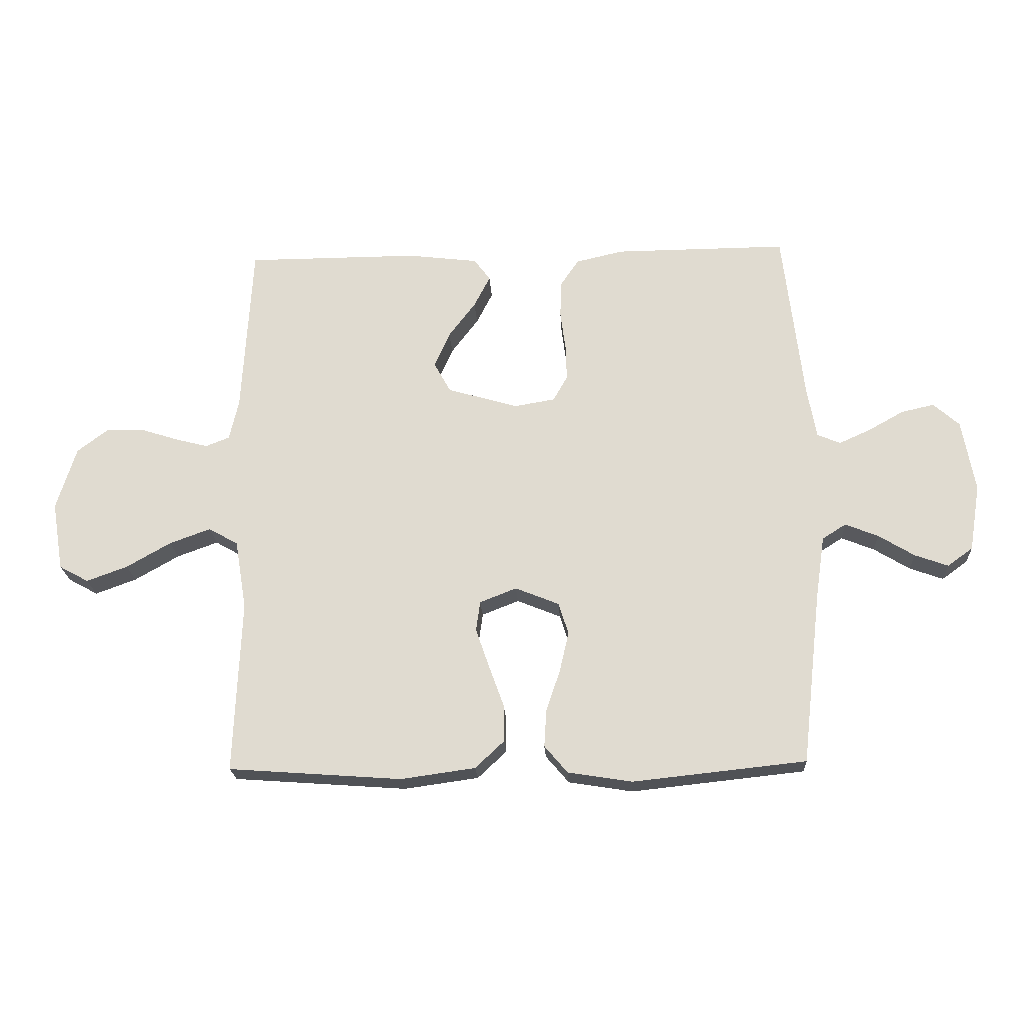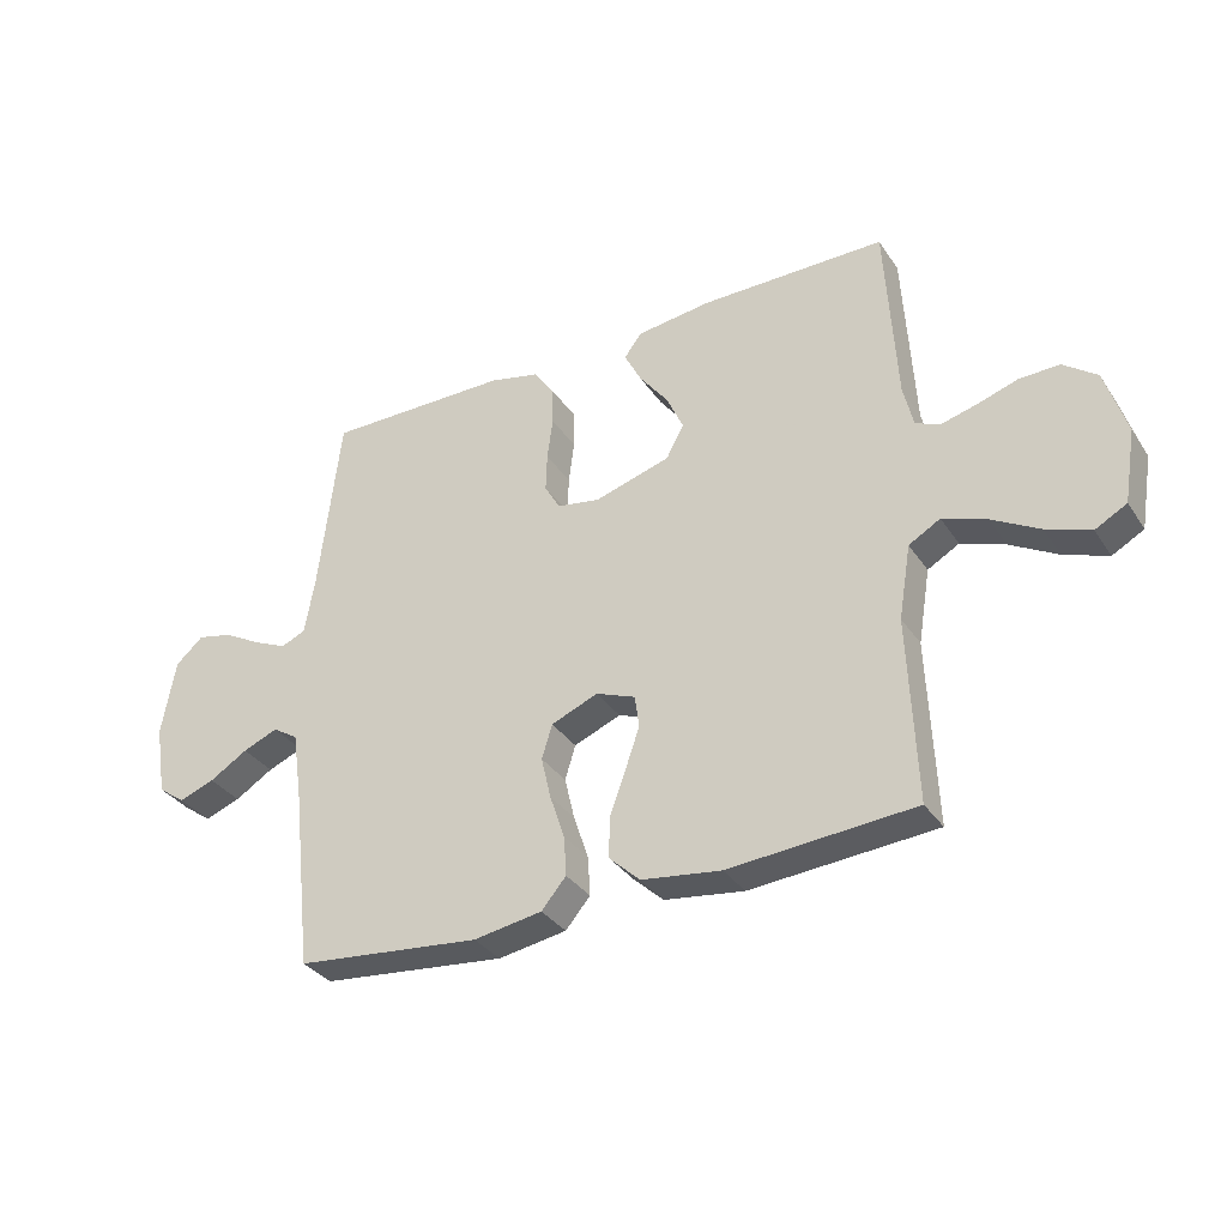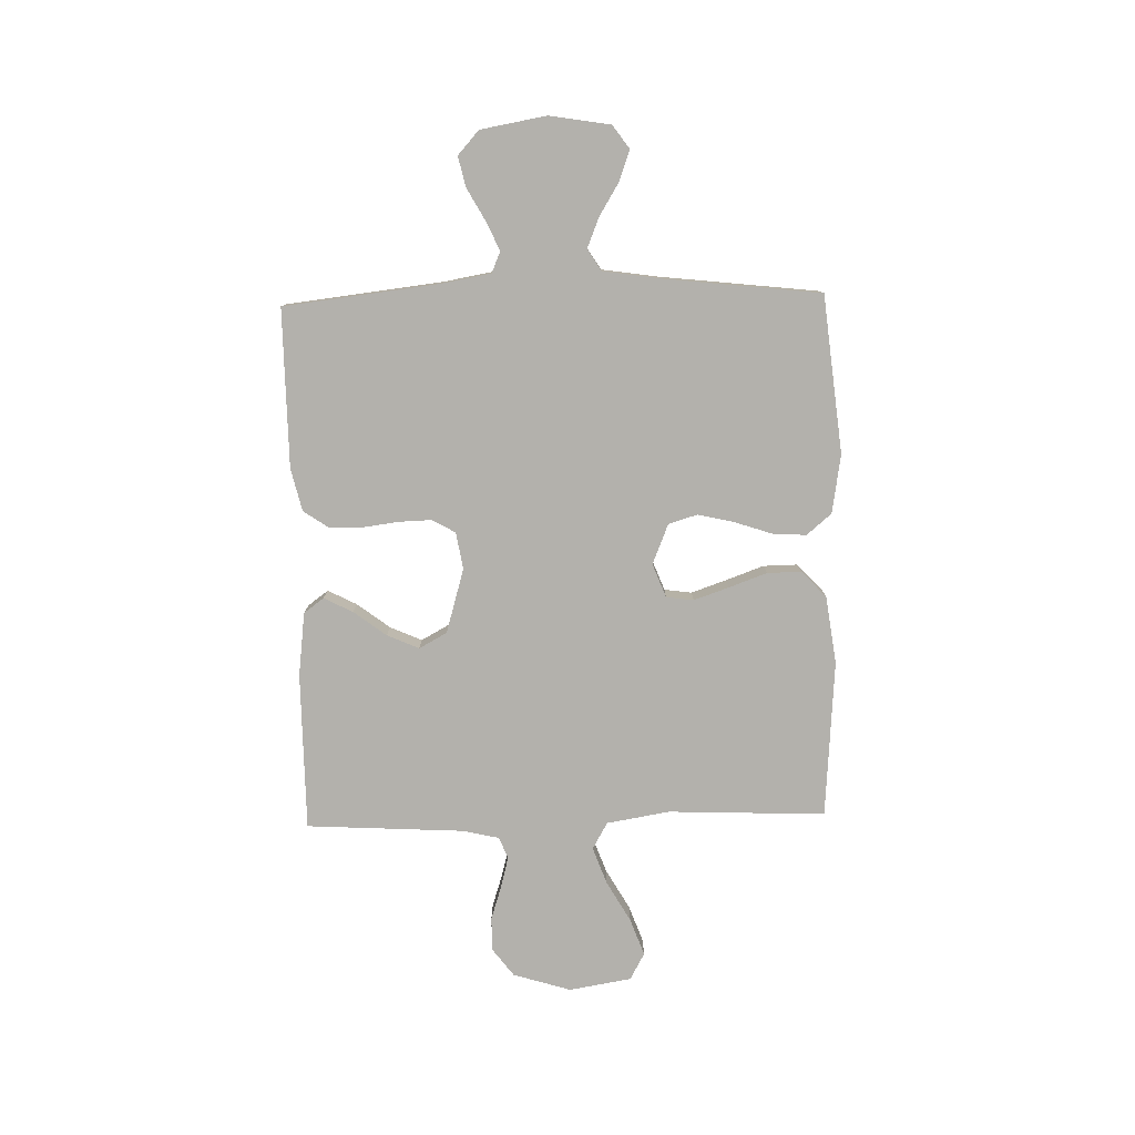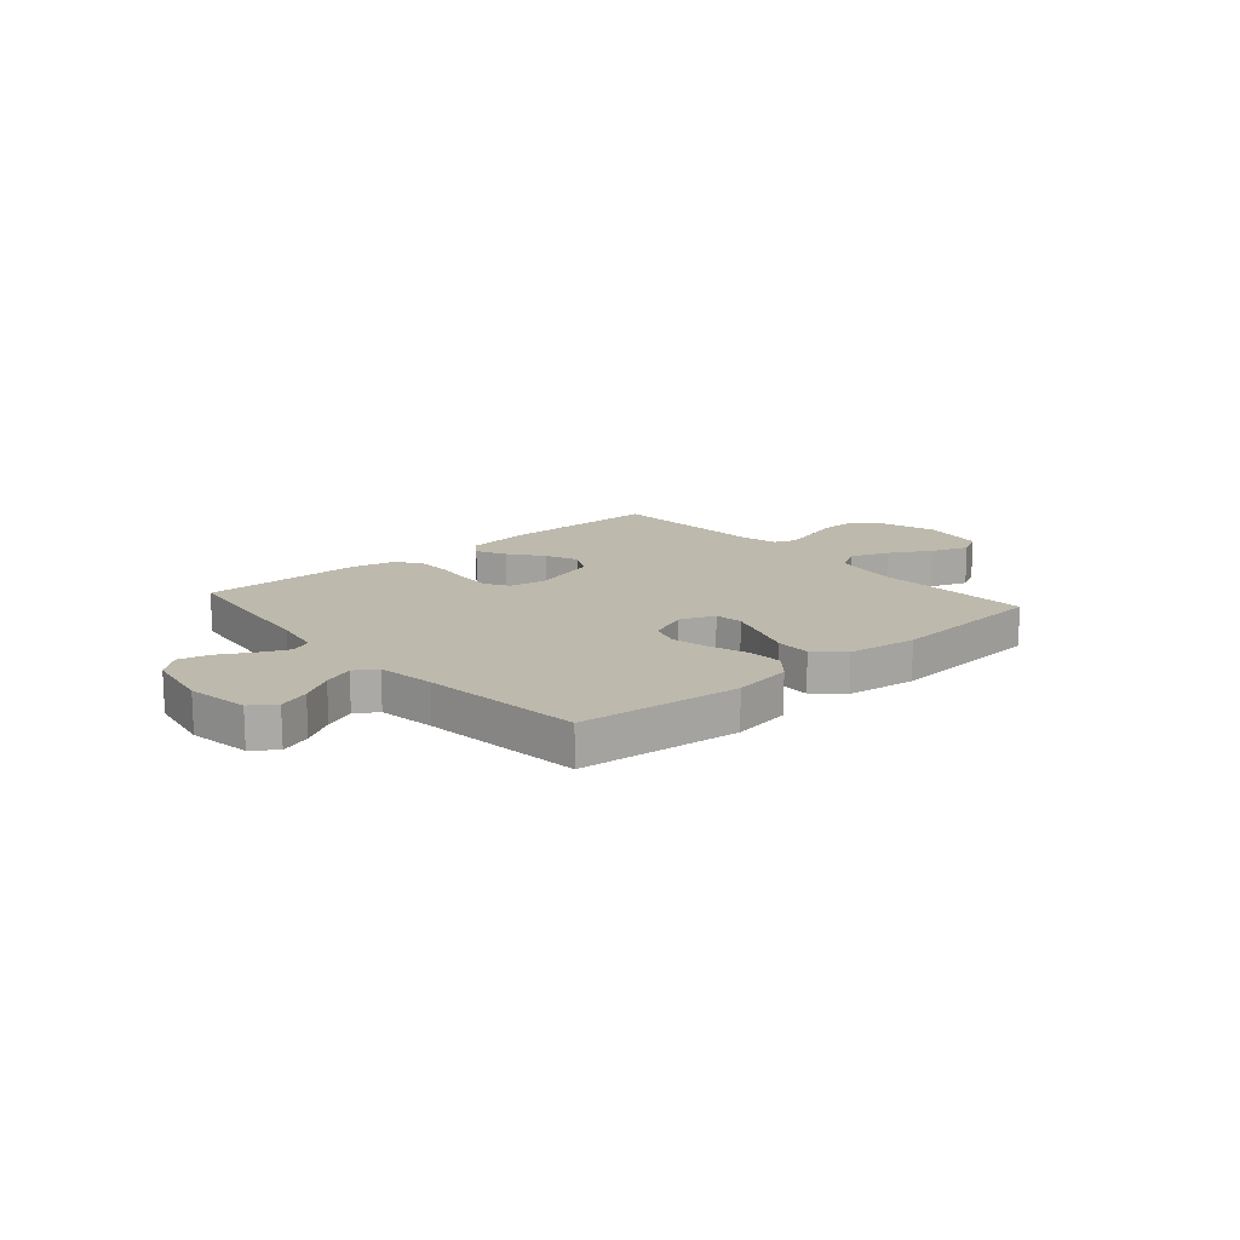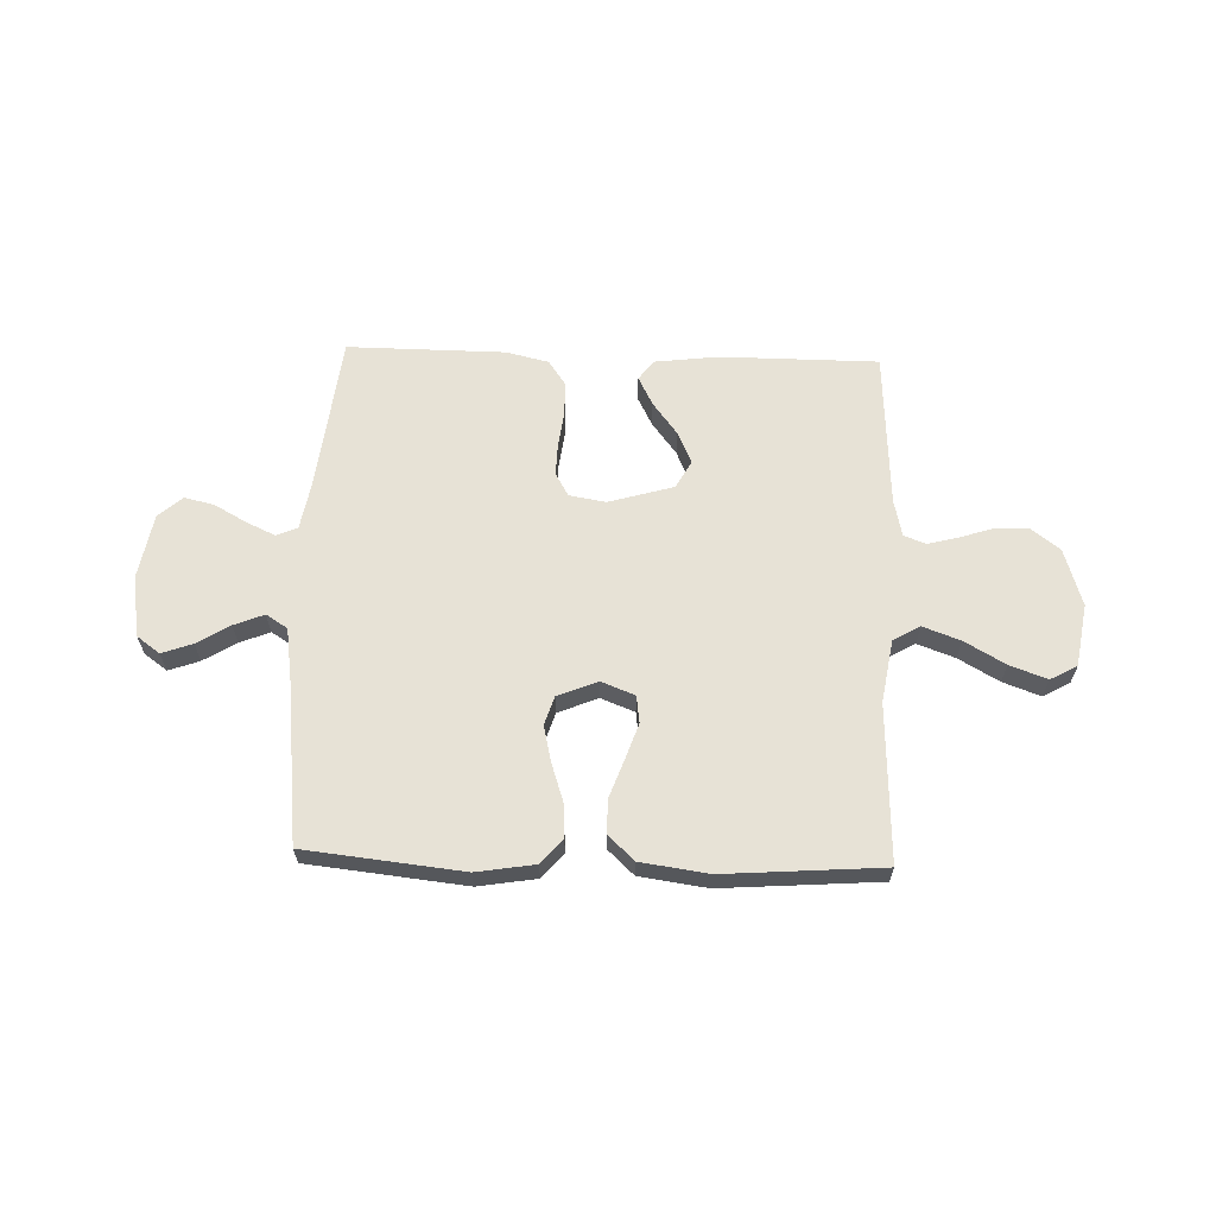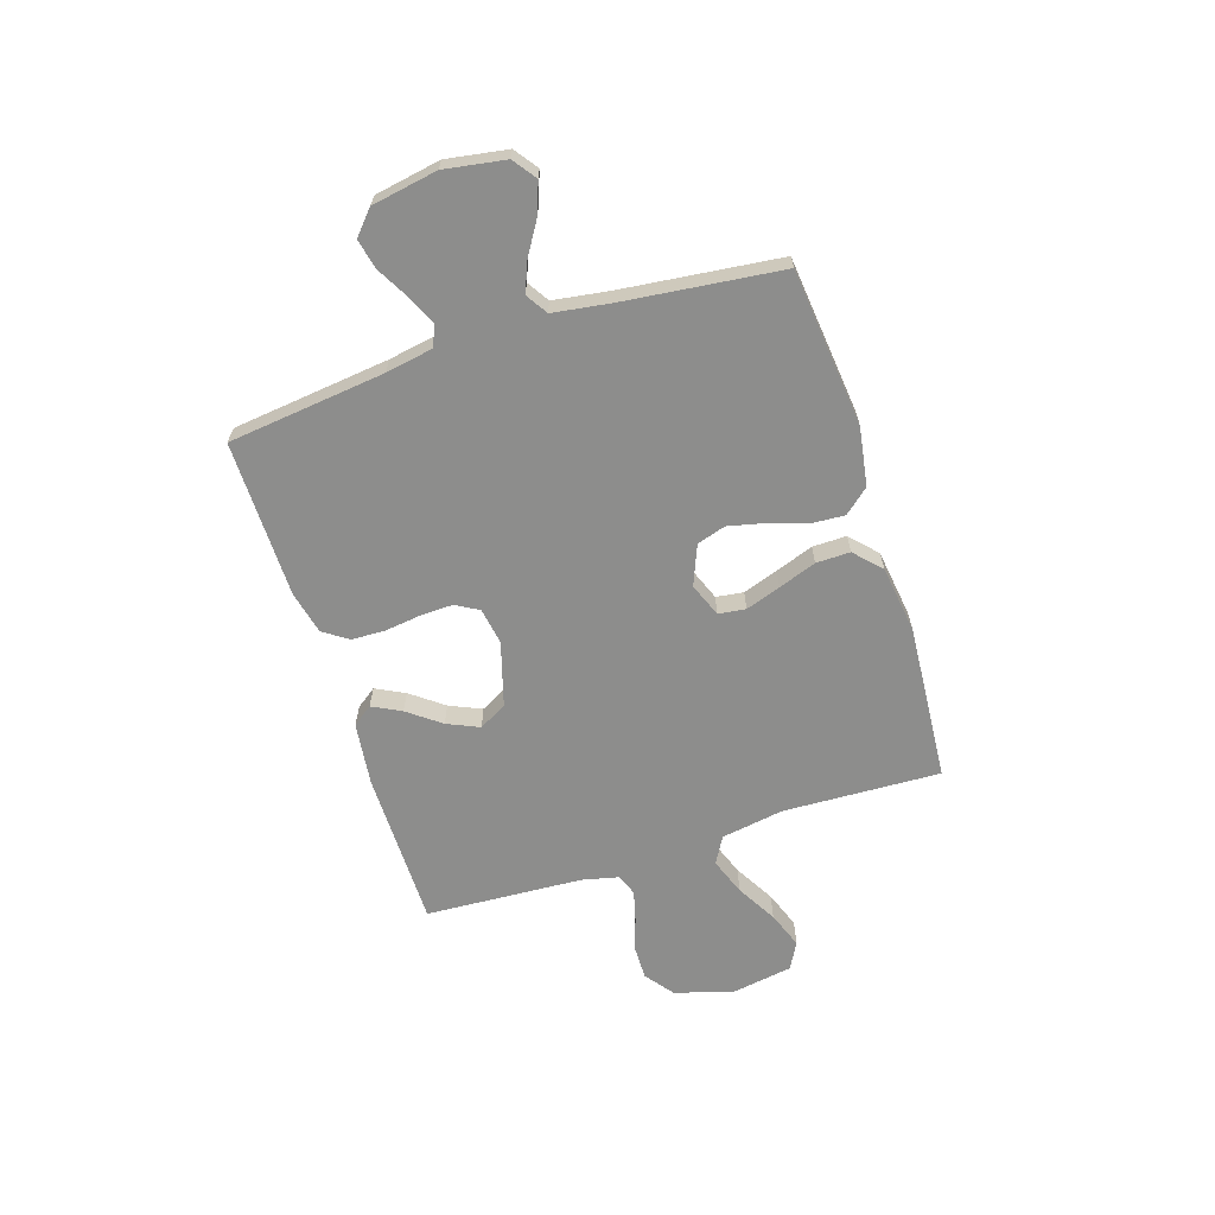
<metadata>
{"format":"obj","ext":"obj","renderer":"f3d","projection":"perspective","resolution":1024,"background":"white","views":[{"elev":-21.4,"azim":3.1,"up":"+Z"},{"elev":-33.7,"azim":-151.1,"up":"+Z"},{"elev":-79.0,"azim":91.4,"up":"+Y"},{"elev":15.0,"azim":138.9,"up":"+Y"},{"elev":63.0,"azim":-178.1,"up":"+Y"},{"elev":-64.5,"azim":107.8,"up":"+Y"}]}
</metadata>
<code>
v -0.5 0.07 -0.5
v -0.488 0.07 -0.2
v -0.508 0.07 -0.08
v -0.559 0.07 -0.051
v -0.63 0.07 -0.077
v -0.707 0.07 -0.121
v -0.778 0.07 -0.147
v -0.829 0.07 -0.119
v -0.849 0.07 0
v -0.815 0.07 0.11
v -0.761 0.07 0.151
v -0.697 0.07 0.15
v -0.632 0.07 0.129
v -0.574 0.07 0.114
v -0.533 0.07 0.13
v -0.517 0.07 0.2
v -0.5 0.07 0.5
v -0.2 0.07 0.501
v -0.078 0.07 0.486
v -0.05 0.07 0.448
v -0.078 0.07 0.393
v -0.125 0.07 0.331
v -0.152 0.07 0.27
v -0.123 0.07 0.217
v 0 0.07 0.181
v 0.07 0.07 0.193
v 0.095 0.07 0.237
v 0.093 0.07 0.299
v 0.084 0.07 0.368
v 0.086 0.07 0.432
v 0.118 0.07 0.479
v 0.2 0.07 0.498
v 0.5 0.07 0.5
v 0.535 0.07 0.2
v 0.551 0.07 0.11
v 0.591 0.07 0.093
v 0.646 0.07 0.118
v 0.707 0.07 0.152
v 0.764 0.07 0.165
v 0.809 0.07 0.125
v 0.831 0.07 0
v 0.812 0.07 -0.116
v 0.768 0.07 -0.148
v 0.71 0.07 -0.127
v 0.648 0.07 -0.089
v 0.591 0.07 -0.066
v 0.55 0.07 -0.092
v 0.534 0.07 -0.2
v 0.5 0.07 -0.5
v 0.2 0.07 -0.532
v 0.089 0.07 -0.514
v 0.049 0.07 -0.467
v 0.053 0.07 -0.403
v 0.077 0.07 -0.331
v 0.093 0.07 -0.262
v 0.076 0.07 -0.207
v 0 0.07 -0.176
v -0.064 0.07 -0.201
v -0.071 0.07 -0.253
v -0.048 0.07 -0.32
v -0.022 0.07 -0.392
v -0.021 0.07 -0.457
v -0.071 0.07 -0.504
v -0.2 0.07 -0.522
v -0.5 0 -0.5
v -0.488 0 -0.2
v -0.508 0 -0.08
v -0.559 0 -0.051
v -0.63 0 -0.077
v -0.707 0 -0.121
v -0.778 0 -0.147
v -0.829 0 -0.119
v -0.849 0 0
v -0.815 0 0.11
v -0.761 0 0.151
v -0.697 0 0.15
v -0.632 0 0.129
v -0.574 0 0.114
v -0.533 0 0.13
v -0.517 0 0.2
v -0.5 0 0.5
v -0.2 0 0.501
v -0.078 0 0.486
v -0.05 0 0.448
v -0.078 0 0.393
v -0.125 0 0.331
v -0.152 0 0.27
v -0.123 0 0.217
v 0 0 0.181
v 0.07 0 0.193
v 0.095 0 0.237
v 0.093 0 0.299
v 0.084 0 0.368
v 0.086 0 0.432
v 0.118 0 0.479
v 0.2 0 0.498
v 0.5 0 0.5
v 0.535 0 0.2
v 0.551 0 0.11
v 0.591 0 0.093
v 0.646 0 0.118
v 0.707 0 0.152
v 0.764 0 0.165
v 0.809 0 0.125
v 0.831 0 0
v 0.812 0 -0.116
v 0.768 0 -0.148
v 0.71 0 -0.127
v 0.648 0 -0.089
v 0.591 0 -0.066
v 0.55 0 -0.092
v 0.534 0 -0.2
v 0.5 0 -0.5
v 0.2 0 -0.532
v 0.089 0 -0.514
v 0.049 0 -0.467
v 0.053 0 -0.403
v 0.077 0 -0.331
v 0.093 0 -0.262
v 0.076 0 -0.207
v 0 0 -0.176
v -0.064 0 -0.201
v -0.071 0 -0.253
v -0.048 0 -0.32
v -0.022 0 -0.392
v -0.021 0 -0.457
v -0.071 0 -0.504
v -0.2 0 -0.522
f 64 1 2
f 63 64 2
f 62 63 2
f 61 62 2
f 60 61 2
f 59 60 2 3
f 58 59 3 4
f 57 58 4
f 52 53 54
f 51 52 54
f 50 51 54
f 49 50 54
f 48 49 54
f 47 48 54 55
f 46 47 55 56
f 43 44 45
f 42 43 45
f 41 42 45
f 40 41 45
f 39 40 45
f 38 39 45
f 37 38 45
f 36 37 45 46
f 46 56 57
f 36 46 57
f 35 36 57
f 32 33 34
f 31 32 34
f 30 31 34
f 29 30 34
f 28 29 34
f 27 28 34 35
f 20 21 22
f 19 20 22
f 18 19 22
f 17 18 22
f 16 17 22
f 15 16 22 23
f 14 15 23 24
f 11 12 13
f 10 11 13
f 9 10 13
f 8 9 13
f 7 8 13
f 6 7 13
f 5 6 13
f 4 5 13 14
f 14 24 25
f 4 14 25
f 57 4 25
f 26 27 35 57
f 25 26 57
f 66 65 128
f 66 128 127
f 66 127 126
f 66 126 125
f 66 125 124
f 67 66 124 123
f 68 67 123 122
f 68 122 121
f 118 117 116
f 118 116 115
f 118 115 114
f 118 114 113
f 118 113 112
f 119 118 112 111
f 120 119 111 110
f 109 108 107
f 109 107 106
f 109 106 105
f 109 105 104
f 109 104 103
f 109 103 102
f 109 102 101
f 110 109 101 100
f 121 120 110
f 121 110 100
f 121 100 99
f 98 97 96
f 98 96 95
f 98 95 94
f 98 94 93
f 98 93 92
f 99 98 92 91
f 86 85 84
f 86 84 83
f 86 83 82
f 86 82 81
f 86 81 80
f 87 86 80 79
f 88 87 79 78
f 77 76 75
f 77 75 74
f 77 74 73
f 77 73 72
f 77 72 71
f 77 71 70
f 77 70 69
f 78 77 69 68
f 89 88 78
f 89 78 68
f 89 68 121
f 121 99 91 90
f 121 90 89
f 1 65 66 2
f 2 66 67 3
f 3 67 68 4
f 4 68 69 5
f 5 69 70 6
f 6 70 71 7
f 7 71 72 8
f 8 72 73 9
f 9 73 74 10
f 10 74 75 11
f 11 75 76 12
f 12 76 77 13
f 13 77 78 14
f 14 78 79 15
f 15 79 80 16
f 16 80 81 17
f 17 81 82 18
f 18 82 83 19
f 19 83 84 20
f 20 84 85 21
f 21 85 86 22
f 22 86 87 23
f 23 87 88 24
f 24 88 89 25
f 25 89 90 26
f 26 90 91 27
f 27 91 92 28
f 28 92 93 29
f 29 93 94 30
f 30 94 95 31
f 31 95 96 32
f 32 96 97 33
f 33 97 98 34
f 34 98 99 35
f 35 99 100 36
f 36 100 101 37
f 37 101 102 38
f 38 102 103 39
f 39 103 104 40
f 40 104 105 41
f 41 105 106 42
f 42 106 107 43
f 43 107 108 44
f 44 108 109 45
f 45 109 110 46
f 46 110 111 47
f 47 111 112 48
f 48 112 113 49
f 49 113 114 50
f 50 114 115 51
f 51 115 116 52
f 52 116 117 53
f 53 117 118 54
f 54 118 119 55
f 55 119 120 56
f 56 120 121 57
f 57 121 122 58
f 58 122 123 59
f 59 123 124 60
f 60 124 125 61
f 61 125 126 62
f 62 126 127 63
f 63 127 128 64
f 64 128 65 1

</code>
